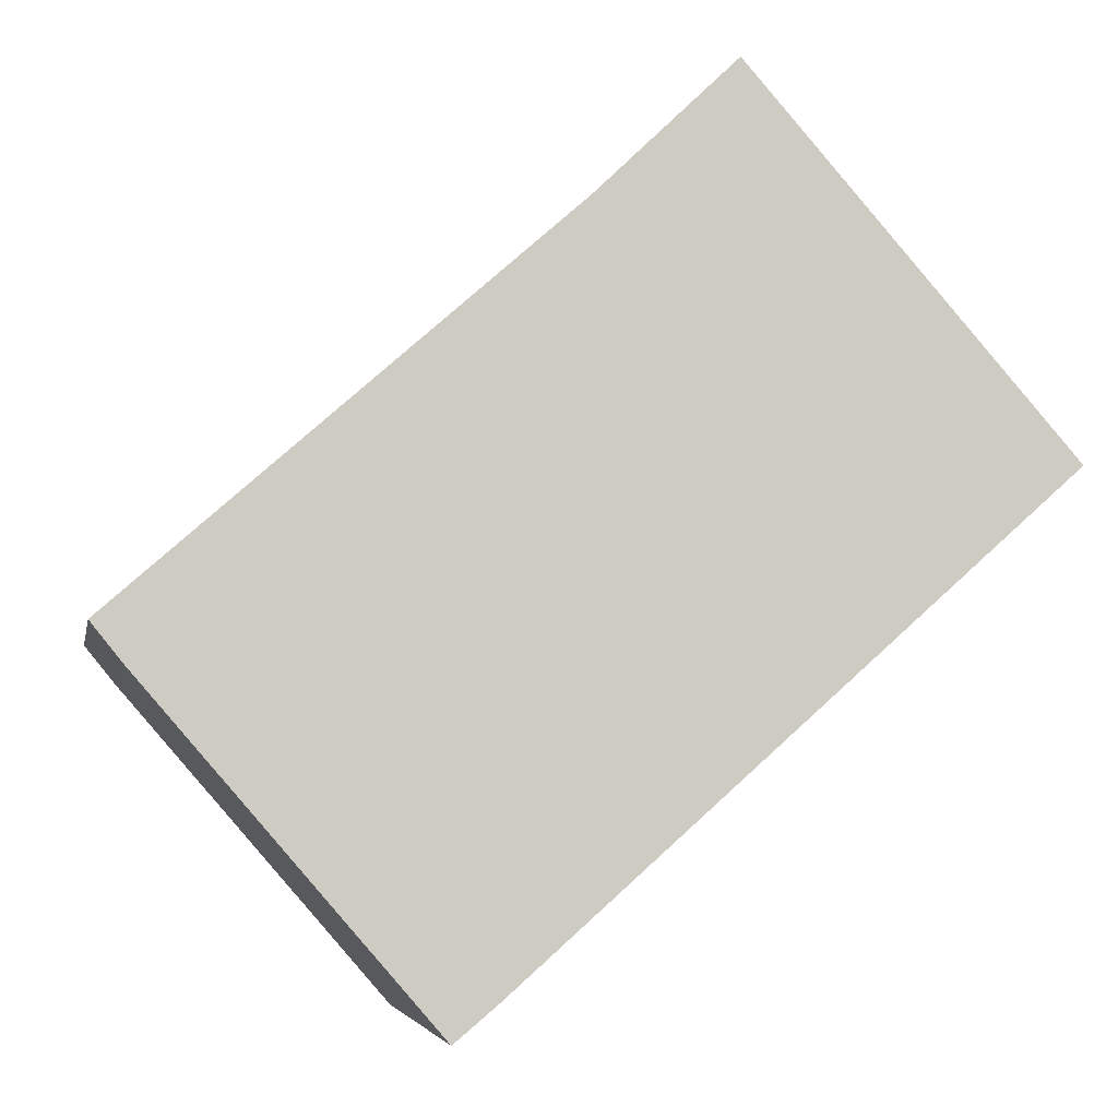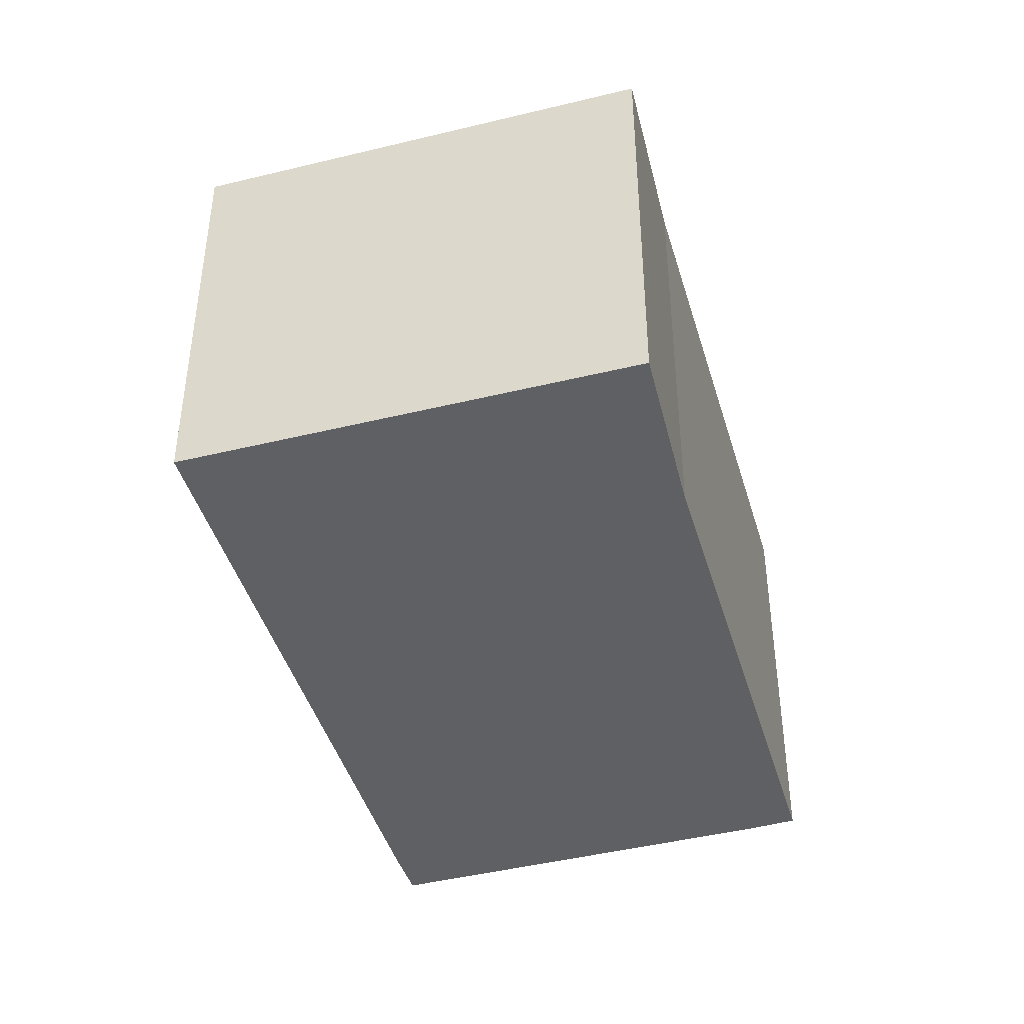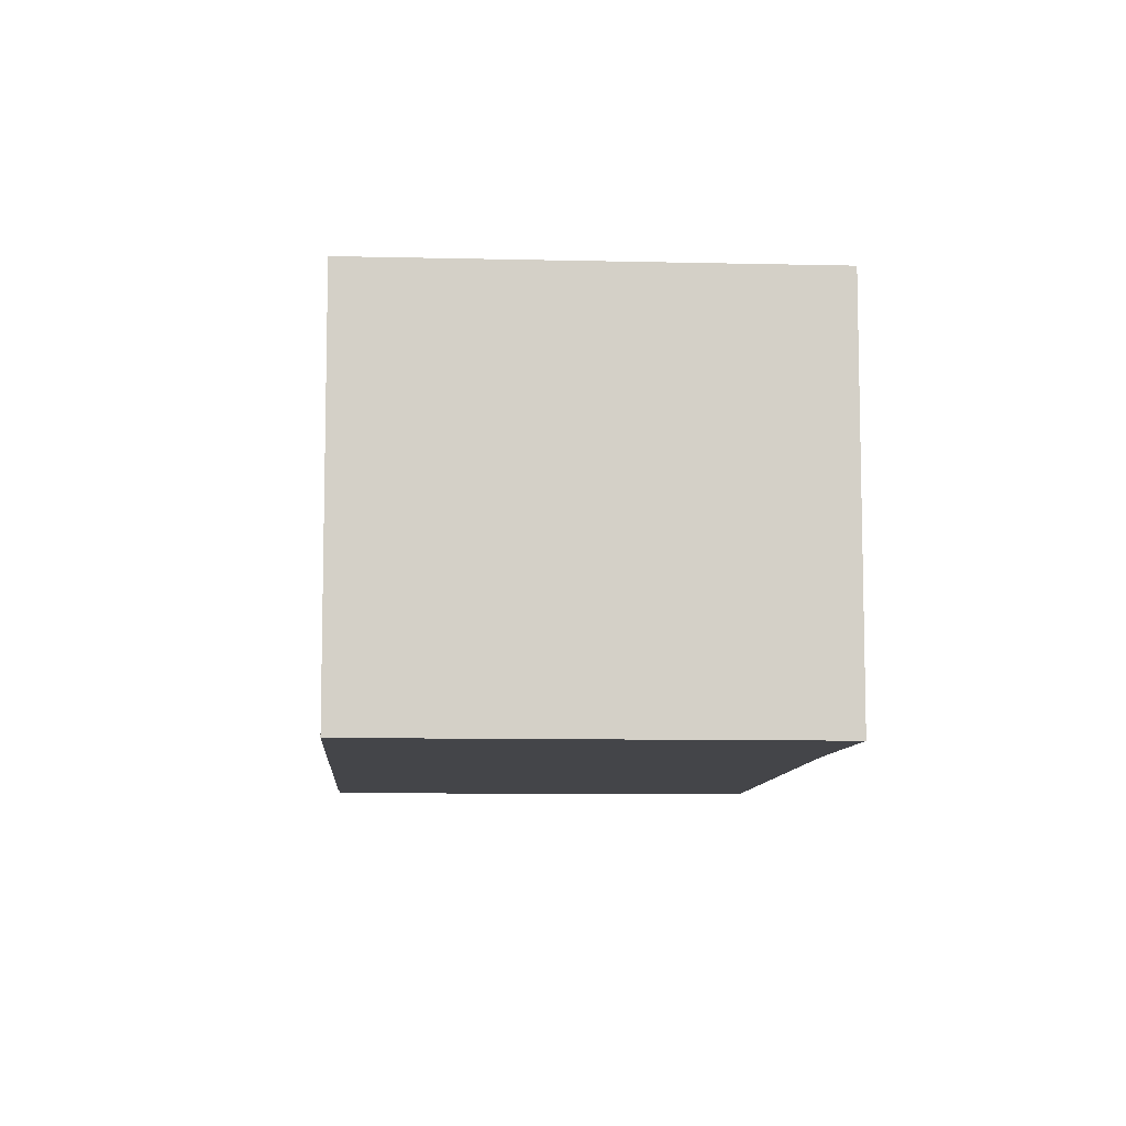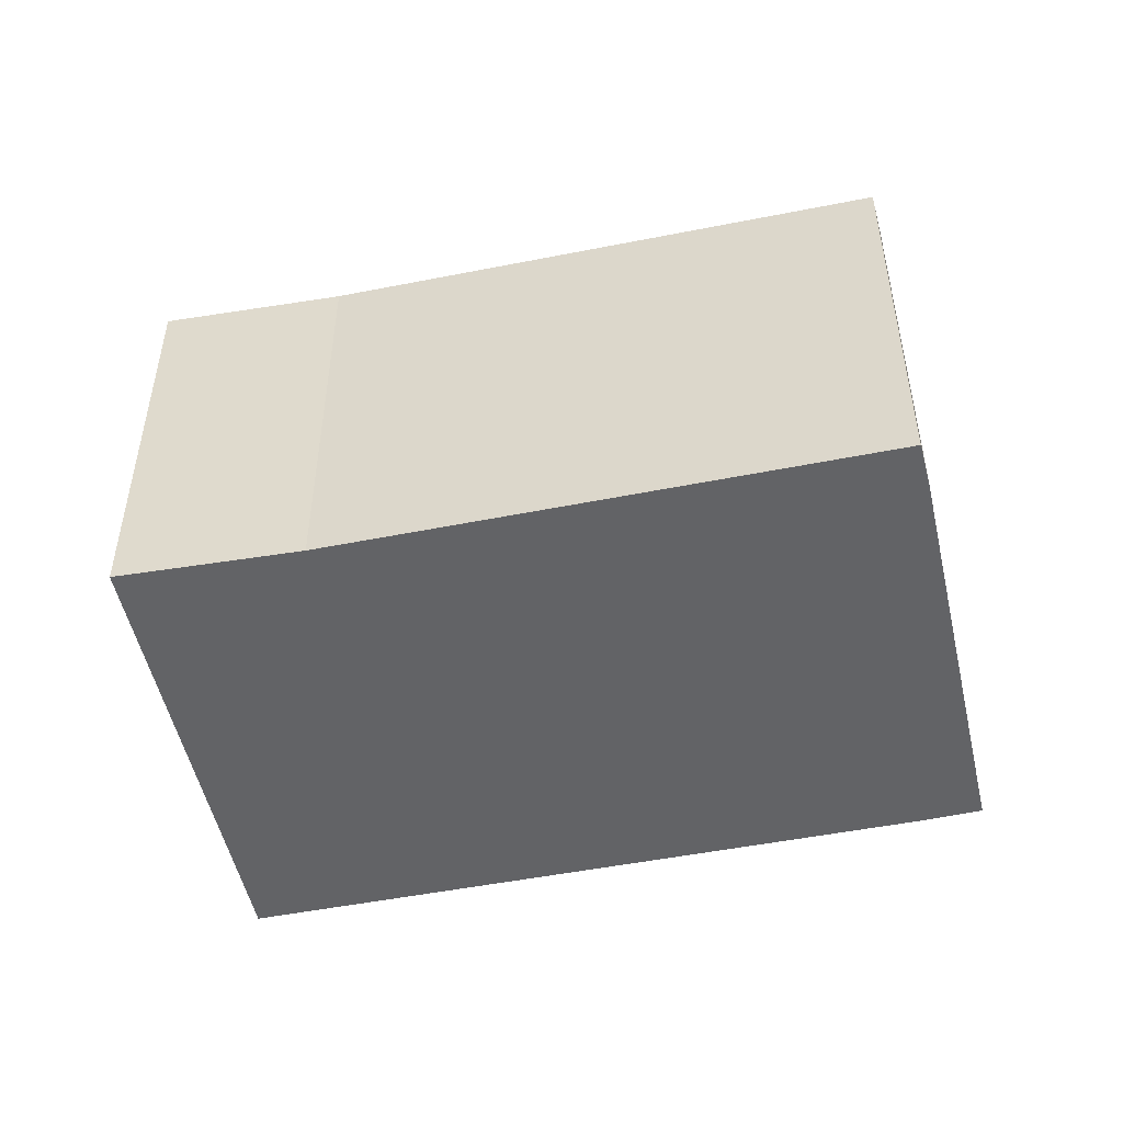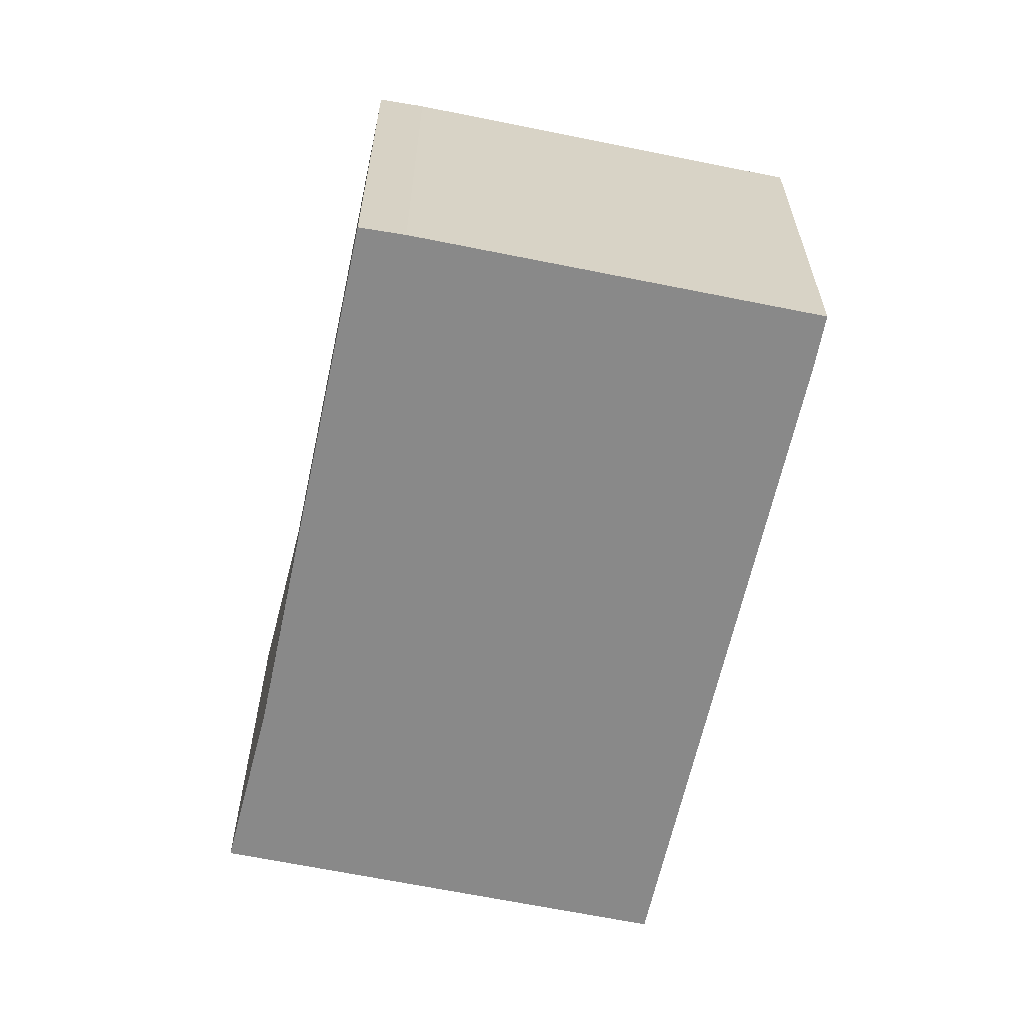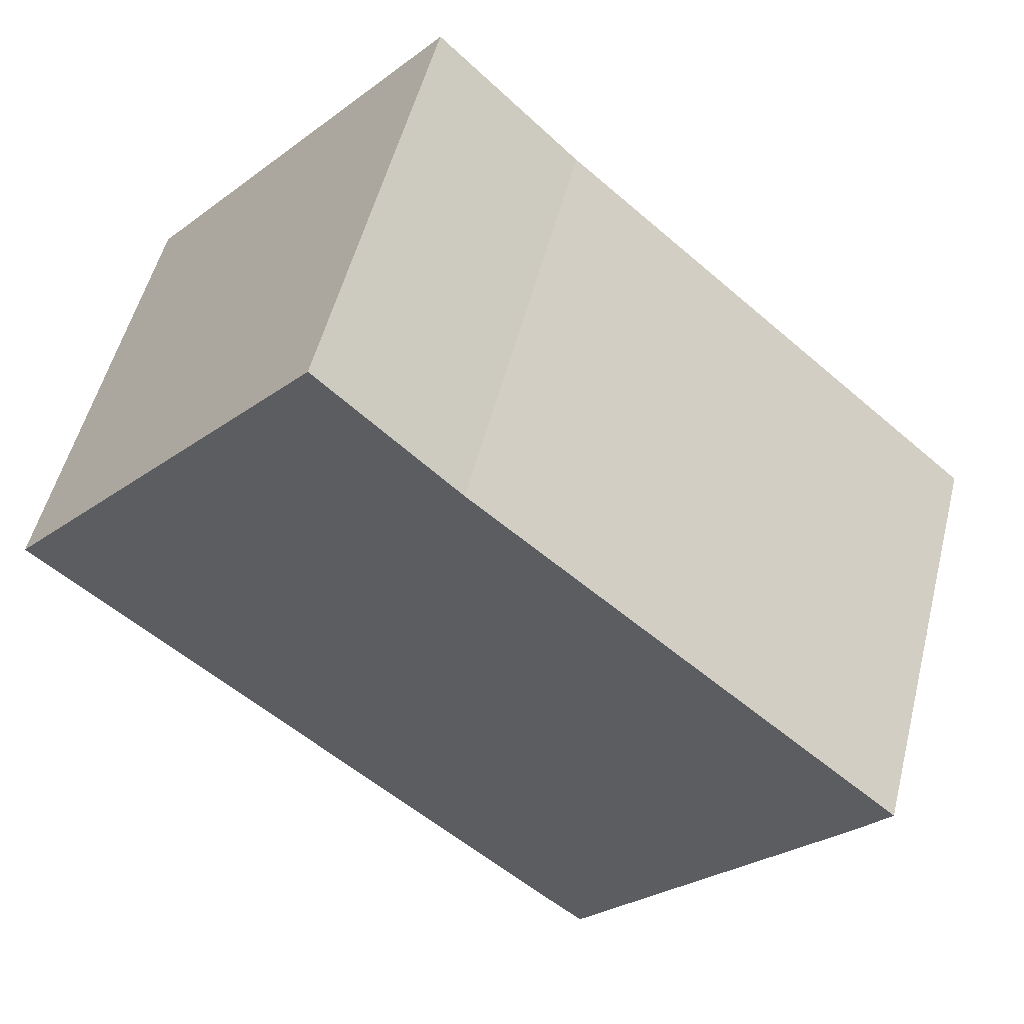
<metadata>
{"format":"obj","ext":"obj","renderer":"f3d","projection":"perspective","resolution":1024,"background":"white","views":[{"elev":-4.8,"azim":169.5,"up":"+Z"},{"elev":-43.4,"azim":-32.6,"up":"+Y"},{"elev":-9.0,"azim":-52.4,"up":"+Y"},{"elev":-50.9,"azim":53.6,"up":"+Y"},{"elev":-63.0,"azim":119.3,"up":"+Y"},{"elev":52.8,"azim":14.1,"up":"+Z"}]}
</metadata>
<code>
v  1.945 2.66 2.214
v  3.258 2.66 -2.891
v  0 2.66 1.629e-16
v  3.528 2.66 -3.118
v  5.239 2.66 -1.143
v  2.78 2.66 1.412
v  5.423 2.66 -0.914
v  5.423 5.597e-17 -0.914
v  5.239 6.999e-17 -1.143
v  3.528 1.909e-16 -3.118
v  3.258 1.77e-16 -2.891
v  0 0 0
v  1.945 -1.356e-16 2.214
v  2.78 -8.646e-17 1.412
g defaultobject
f 1 2 3
f 2 1 4
f 4 1 5
f 5 1 6
f 5 6 7
f 8 5 7
f 5 8 9
f 9 4 5
f 4 9 10
f 10 2 4
f 2 10 11
f 11 3 2
f 3 11 12
f 12 1 3
f 1 12 13
f 14 7 6
f 7 14 8
f 13 6 1
f 6 13 14
f 9 11 10
f 11 9 8
f 11 8 14
f 11 14 12
f 12 14 13

</code>
